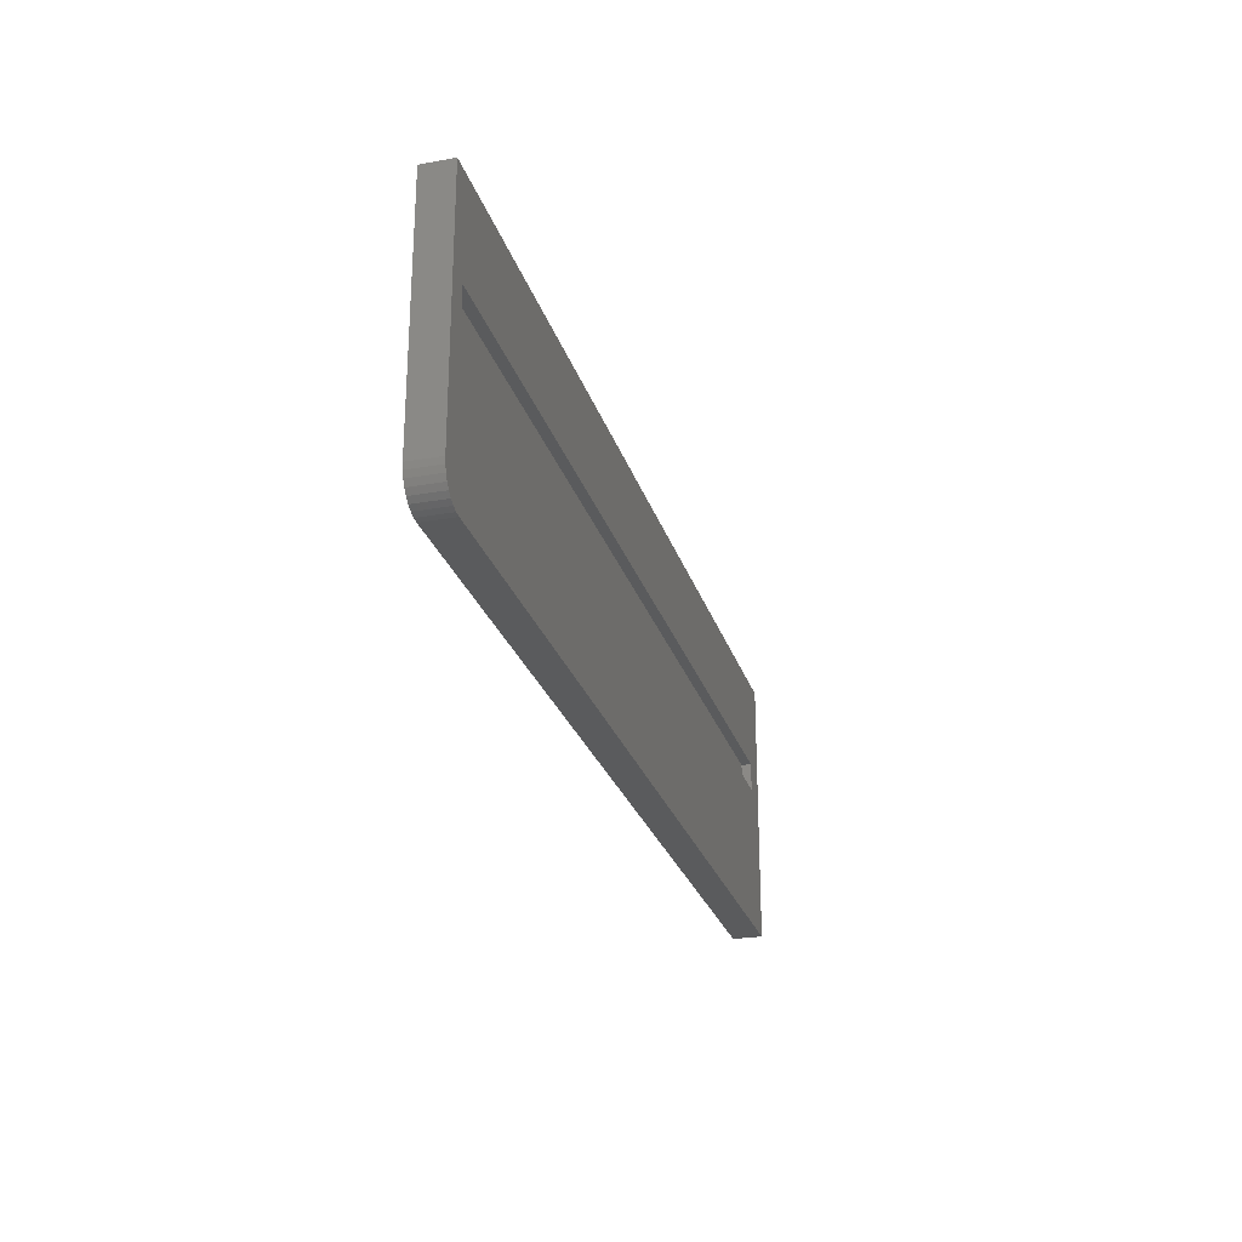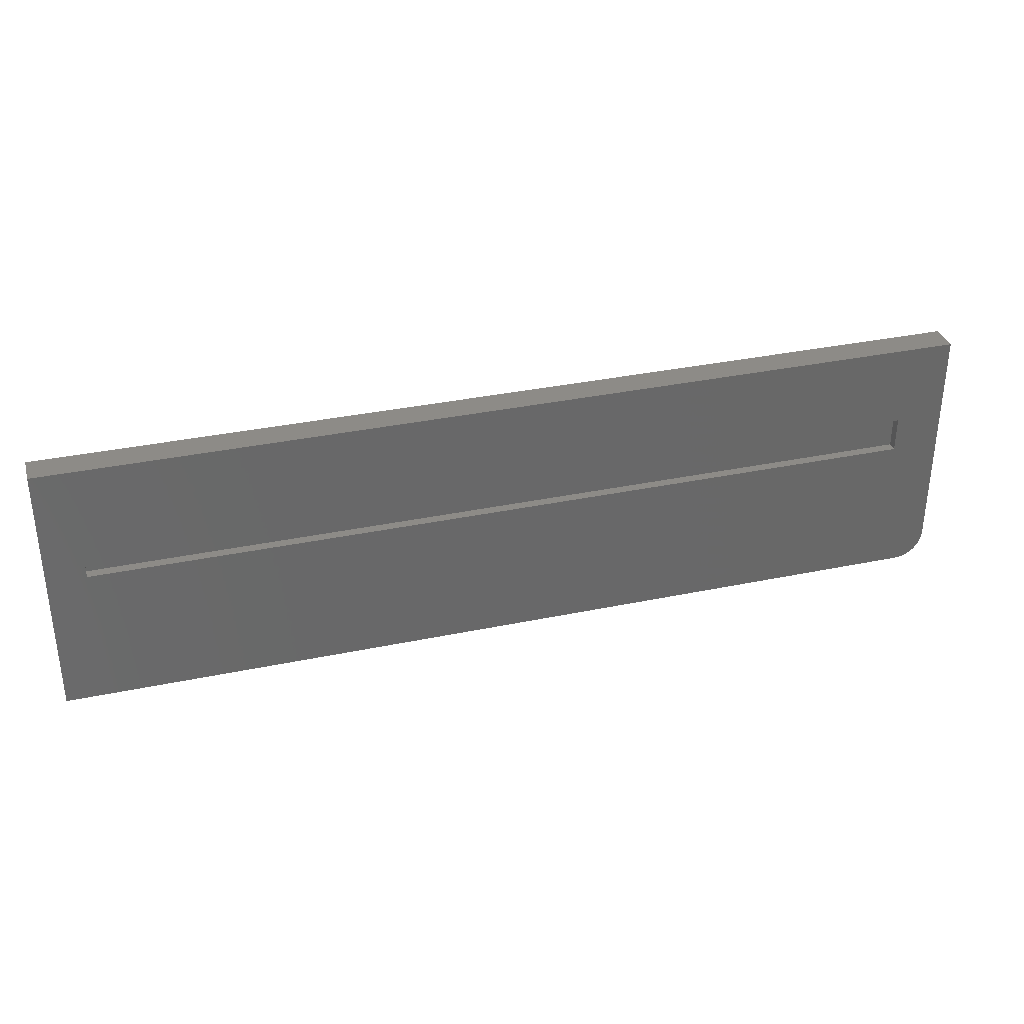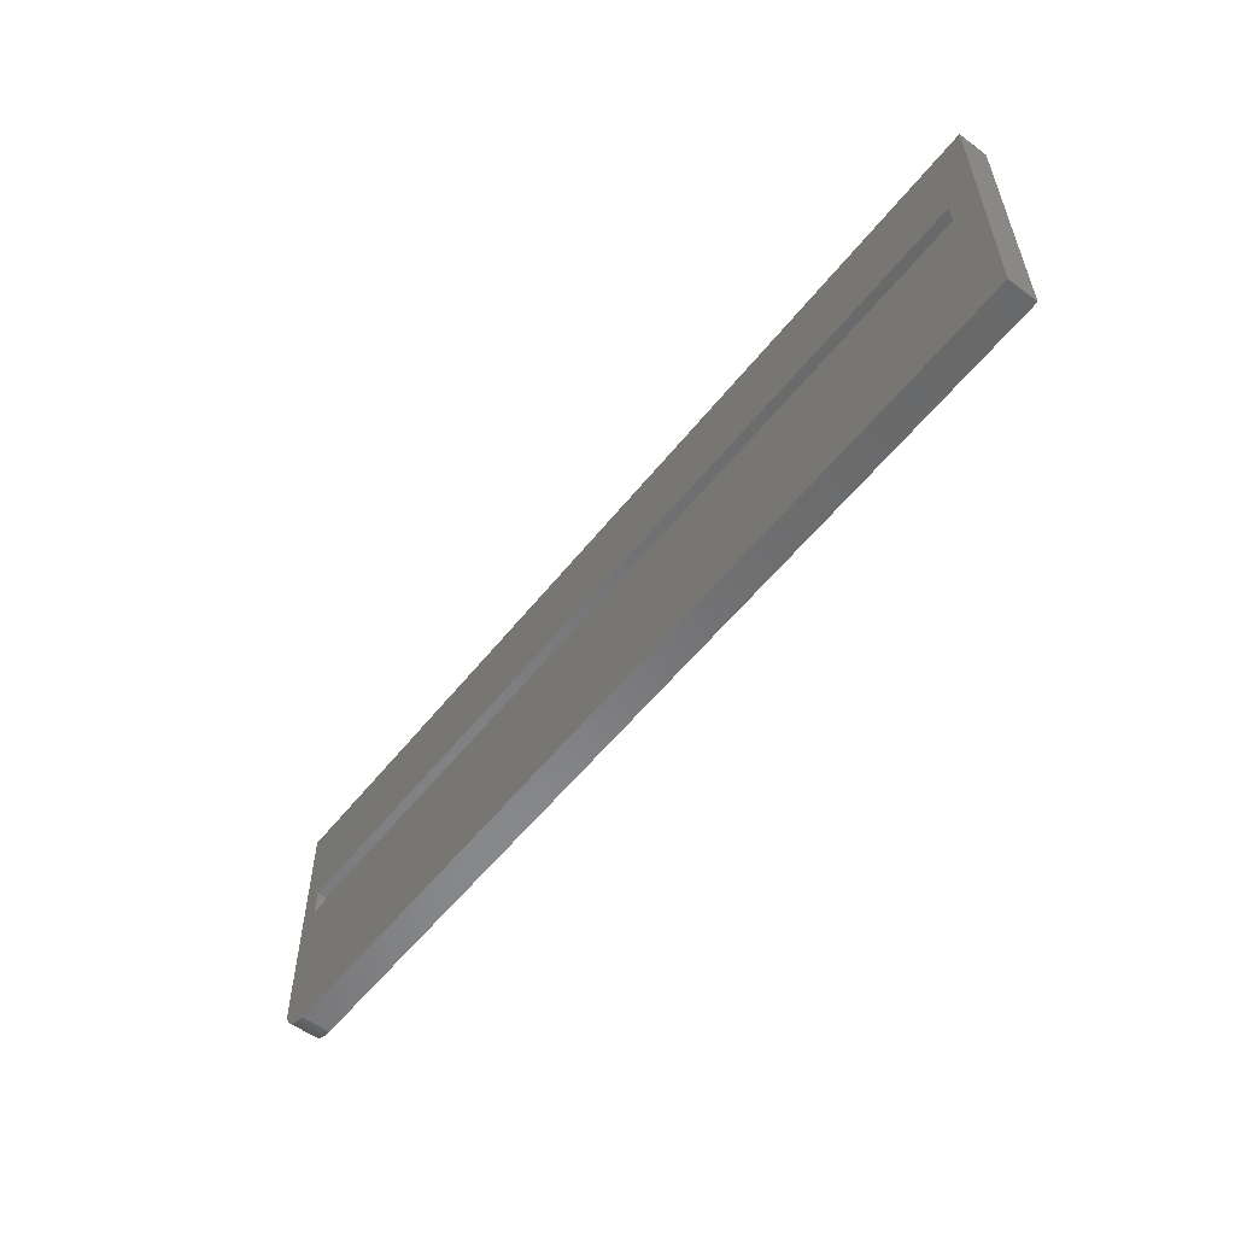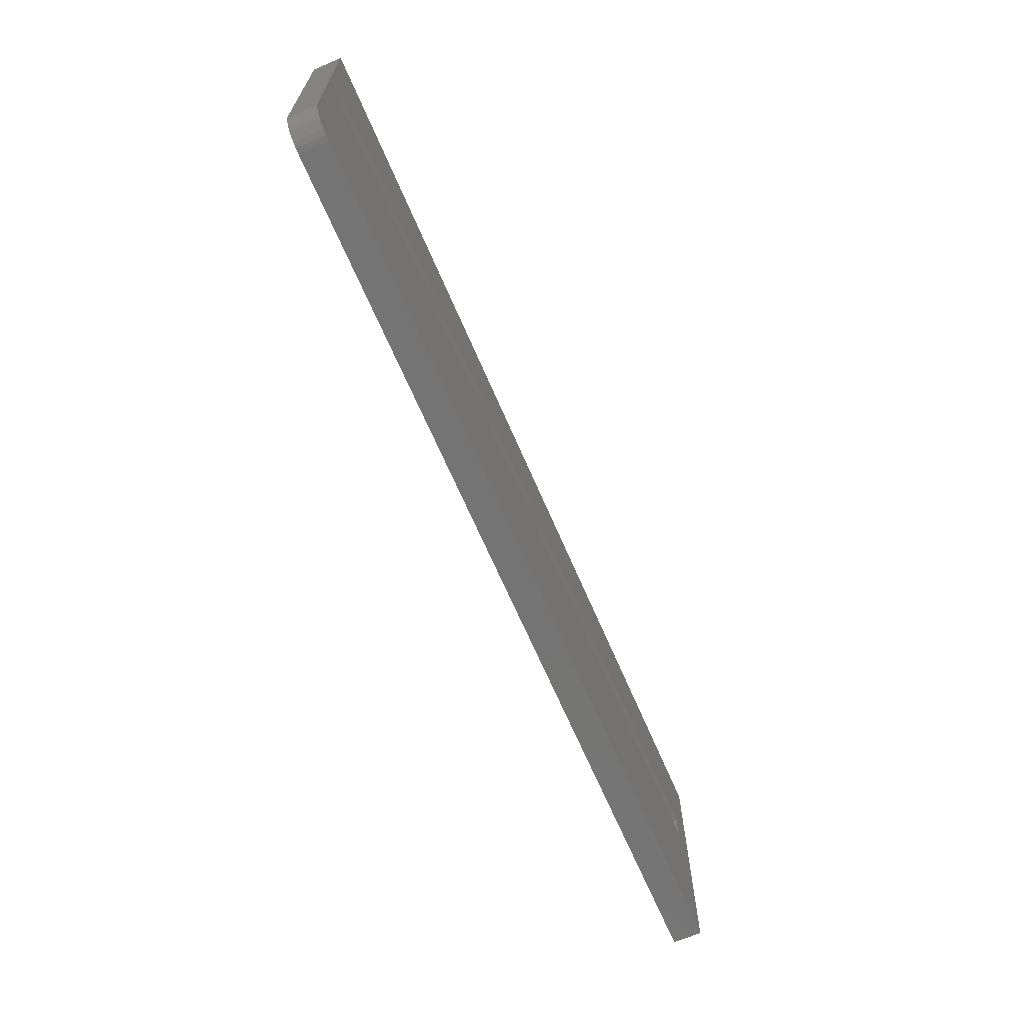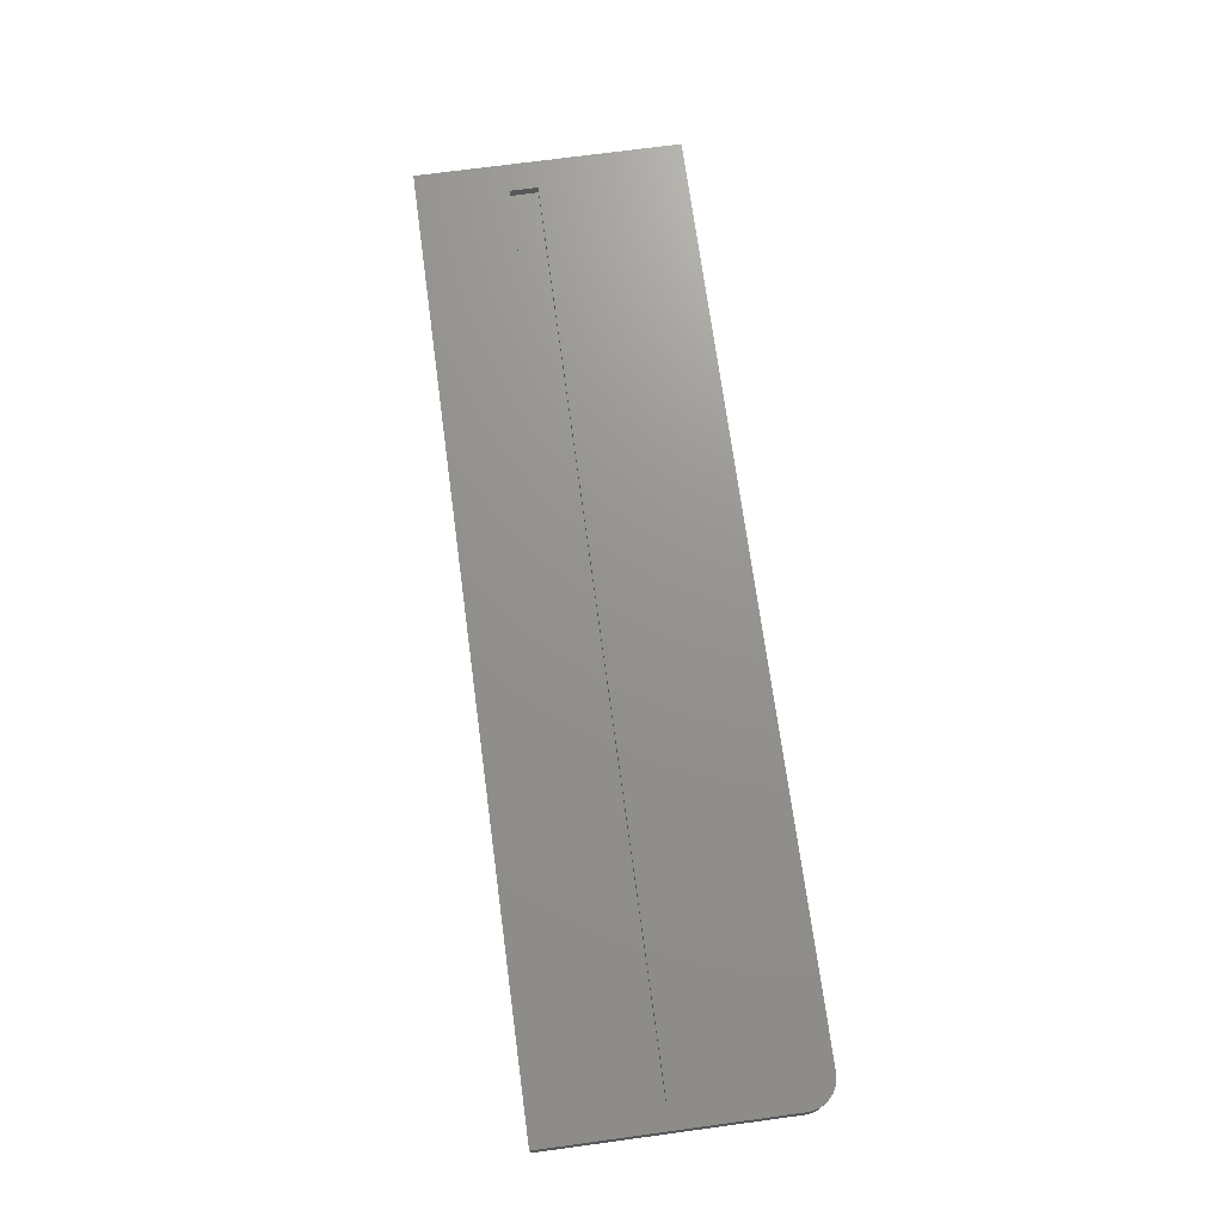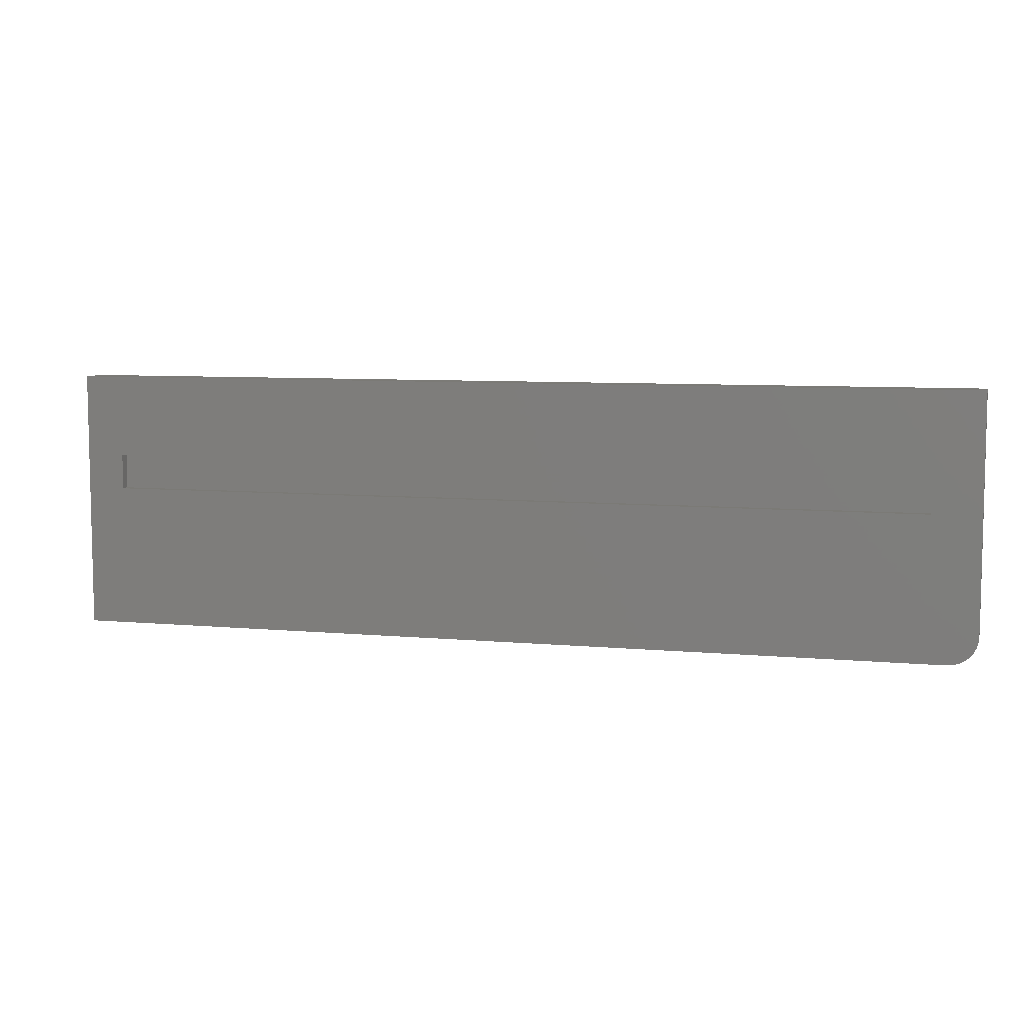
<metadata>
{"format":"stl","ext":"stl","renderer":"f3d","projection":"perspective","resolution":1024,"background":"white","views":[{"elev":-26.0,"azim":-74.3,"up":"+Y"},{"elev":34.2,"azim":164.2,"up":"+Y"},{"elev":-55.7,"azim":52.3,"up":"+Y"},{"elev":-66.6,"azim":-66.8,"up":"+Y"},{"elev":71.6,"azim":-97.7,"up":"+Z"},{"elev":7.4,"azim":-165.1,"up":"+Y"}]}
</metadata>
<code>
# stl→obj: 40 verts, 76 faces
v 0 0 0
v -0.03125 0.1172 0
v 0 0.2132 0
v -0.03125 0.1458 0
v -0.7482 0.01447 0
v -0.7495 0.01887 0
v -0.75 0.02344 0
v -0.75 0.2132 0
v -0.7109 0.1458 0
v -0.7109 0.1172 0
v -0.7266 0 0
v -0.7311 0.0004503 0
v -0.7355 0.001784 0
v -0.7396 0.00395 0
v -0.7431 0.006865 0
v -0.7461 0.01042 0
v -0.7109 0.1458 0.007812
v -0.7109 0.1172 0.007812
v -0.03125 0.1458 0.007812
v -0.03125 0.1172 0.007812
v 0 0 0.02344
v -0.02344 0.1172 0.02344
v -0.7266 0 0.02344
v 0 0.2132 0.02344
v -0.7311 0.0004503 0.02344
v -0.75 0.02344 0.02344
v -0.7495 0.01887 0.02344
v -0.7482 0.01447 0.02344
v -0.02344 0.1396 0.02344
v -0.75 0.2132 0.02344
v -0.7344 0.1172 0.02344
v -0.7344 0.1396 0.02344
v -0.7461 0.01042 0.02344
v -0.7431 0.006865 0.02344
v -0.7396 0.00395 0.02344
v -0.7355 0.001784 0.02344
v -0.7344 0.1396 0.01562
v -0.7344 0.1172 0.01562
v -0.02344 0.1396 0.01562
v -0.02344 0.1172 0.01562
f 1 2 3
f 2 4 3
f 5 6 7
f 8 3 4
f 8 4 9
f 8 9 10
f 8 10 7
f 10 2 1
f 10 1 11
f 10 11 12
f 10 12 13
f 10 13 14
f 10 14 15
f 10 15 16
f 10 16 5
f 10 5 7
f 9 17 10
f 10 17 18
f 4 19 9
f 9 19 17
f 2 20 4
f 4 20 19
f 10 18 2
f 2 18 20
f 18 17 20
f 20 17 19
f 21 22 23
f 21 24 22
f 22 25 23
f 26 27 28
f 22 24 29
f 30 26 31
f 30 31 32
f 30 32 29
f 30 29 24
f 31 26 28
f 31 28 33
f 31 33 34
f 31 34 35
f 31 35 36
f 31 36 25
f 31 25 22
f 37 32 38
f 38 32 31
f 39 29 37
f 37 29 32
f 40 22 39
f 39 22 29
f 38 31 40
f 40 31 22
f 38 40 37
f 37 40 39
f 30 8 26
f 26 8 7
f 23 11 21
f 21 11 1
f 11 23 12
f 12 23 25
f 12 25 13
f 13 25 36
f 13 36 14
f 14 36 35
f 14 35 15
f 15 35 34
f 15 34 16
f 16 34 33
f 16 33 5
f 5 33 28
f 5 28 6
f 6 28 27
f 6 27 7
f 7 27 26
f 24 3 30
f 30 3 8
f 21 1 24
f 24 1 3

</code>
